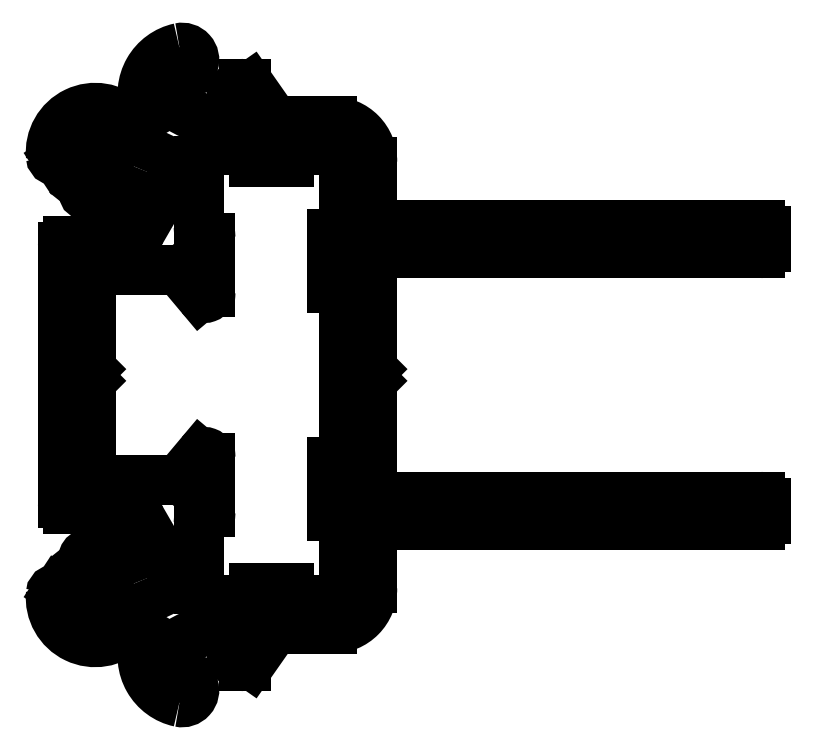
<metadata>
{"format":"dxf","ext":"dxf","renderer":"ezdxf+matplotlib","layout":"modelspace","background":"white","min_lineweight":24,"dpi":150}
</metadata>
<code>
0
SECTION
2
ENTITIES
0
LINE
8
0
10
527
20
617.9
30
0
11
526
21
616.8
31
0
0
ARC
8
0
10
526.2
20
616.6
30
0
40
0.2
50
141.4
51
259.5
0
ARC
8
0
10
526.5
20
618.3
30
0
40
0.6
50
321.4
51
123.4
0
ARC
8
0
10
526.5
20
618.3
30
0
40
1.9
50
259.5
51
339.8
0
LINE
8
0
10
524.9
20
618
30
0
11
526.2
21
618.8
31
0
0
ARC
8
0
10
529
20
617.4
30
0
40
0.7546
50
330
51
159.8
0
ARC
8
0
10
524.8
20
618.2
30
0
40
0.2
50
185.4
51
303.4
0
LINE
8
0
10
529.6
20
617
30
0
11
528.5
21
615
31
0
0
ARC
8
0
10
526.5
20
618.3
30
0
40
1.9
50
45.95
51
185.4
0
ARC
8
0
10
527.6
20
615.5
30
0
40
1
50
270
51
330
0
ARC
8
0
10
528.1
20
619.9
30
0
40
0.35
50
226
51
300
0
LINE
8
0
10
527.6
20
614.5
30
0
11
525.3
21
614.5
31
0
0
LINE
8
0
10
528.5
20
619.8
30
0
11
528.2
21
619.6
31
0
0
ARC
8
0
10
525.3
20
614.3
30
0
40
0.2277
50
90
51
180
0
ARC
8
0
10
528.3
20
620.1
30
0
40
0.35
50
300
51
18.65
0
LINE
8
0
10
525.1
20
614.3
30
0
11
525.1
21
603.3
31
0
0
ARC
8
0
10
530.5
20
620.8
30
0
40
2
50
102.2
51
198.7
0
ARC
8
0
10
525.3
20
603.3
30
0
40
0.2277
50
180
51
270
0
ARC
8
0
10
530.2
20
622.3
30
0
40
0.516
50
282
51
102.2
0
LINE
8
0
10
525.3
20
603.1
30
0
11
527.6
21
603.1
31
0
0
LINE
8
0
10
530.1
20
621.7
30
0
11
530.3
21
621.8
31
0
0
ARC
8
0
10
527.6
20
602.1
30
0
40
1
50
30
51
90
0
ARC
8
0
10
530.2
20
621.2
30
0
40
0.5
50
102
51
180
0
LINE
8
0
10
528.5
20
602.6
30
0
11
529.6
21
600.6
31
0
0
LINE
8
0
10
529.7
20
620.7
30
0
11
529.7
21
621.2
31
0
0
ARC
8
0
10
529
20
600.2
30
0
40
0.7546
50
200.2
51
30
0
ARC
8
0
10
530.2
20
620.7
30
0
40
0.5
50
180
51
234.6
0
ARC
8
0
10
526.5
20
599.3
30
0
40
1.9
50
20.16
51
100.1
0
ARC
8
0
10
532.1
20
623.4
30
0
40
3.801
50
234.6
51
265
0
ARC
8
0
10
526.2
20
601
30
0
40
0.2
50
95.47
51
227.1
0
ARC
8
0
10
531.8
20
620.1
30
0
40
0.5
50
265
51
360
0
LINE
8
0
10
526
20
600.8
30
0
11
527
21
599.7
31
0
0
LINE
8
0
10
532.3
20
620.7
30
0
11
532.3
21
620.1
31
0
0
ARC
8
0
10
526.5
20
599.3
30
0
40
0.6
50
236.6
51
38.58
0
ARC
8
0
10
532.8
20
620.7
30
0
40
0.5
50
90
51
180
0
LINE
8
0
10
526.2
20
598.8
30
0
11
524.9
21
599.6
31
0
0
LINE
8
0
10
532.9
20
621.2
30
0
11
532.8
21
621.2
31
0
0
ARC
8
0
10
524.8
20
599.5
30
0
40
0.2
50
56.58
51
174.6
0
ARC
8
0
10
532.9
20
621
30
0
40
0.25
50
35
51
90
0
ARC
8
0
10
526.5
20
599.3
30
0
40
1.9
50
174.6
51
314
0
LINE
8
0
10
534.1
20
619.7
30
0
11
533.1
21
621.1
31
0
0
ARC
8
0
10
528.1
20
597.7
30
0
40
0.35
50
60
51
134
0
ARC
8
0
10
534.3
20
619.9
30
0
40
0.25
50
215
51
270
0
LINE
8
0
10
528.2
20
598
30
0
11
528.5
21
597.9
31
0
0
LINE
8
0
10
536.6
20
619.6
30
0
11
534.3
21
619.6
31
0
0
ARC
8
0
10
528.3
20
597.6
30
0
40
0.35
50
341.3
51
60
0
ARC
8
0
10
536.6
20
617.9
30
0
40
1.7
50
359.3
51
90
0
ARC
8
0
10
530.5
20
596.8
30
0
40
2
50
161.3
51
257.8
0
LINE
8
0
10
538.3
20
615.5
30
0
11
538.3
21
617.9
31
0
0
ARC
8
0
10
530.2
20
595.4
30
0
40
0.516
50
257.8
51
78
0
ARC
8
0
10
538.6
20
615.5
30
0
40
0.25
50
180
51
270
0
LINE
8
0
10
530.3
20
595.9
30
0
11
530.1
21
595.9
31
0
0
LINE
8
0
10
554.9
20
615.2
30
0
11
538.6
21
615.2
31
0
0
ARC
8
0
10
530.2
20
596.4
30
0
40
0.5
50
180
51
258
0
ARC
8
0
10
554.9
20
615
30
0
40
0.25
50
7.817e-11
51
90
0
LINE
8
0
10
529.7
20
596.4
30
0
11
529.7
21
596.9
31
0
0
LINE
8
0
10
555.1
20
614.3
30
0
11
555.1
21
615
31
0
0
ARC
8
0
10
530.2
20
596.9
30
0
40
0.5
50
125.4
51
180
0
ARC
8
0
10
554.9
20
614.3
30
0
40
0.25
50
270
51
7.818e-11
0
ARC
8
0
10
532.1
20
594.2
30
0
40
3.801
50
94.99
51
125.4
0
LINE
8
0
10
538.6
20
614
30
0
11
554.9
21
614
31
0
0
ARC
8
0
10
531.8
20
597.5
30
0
40
0.5
50
5.029e-09
51
94.99
0
ARC
8
0
10
538.6
20
613.8
30
0
40
0.25
50
90
51
180
0
LINE
8
0
10
532.3
20
597.5
30
0
11
532.3
21
596.9
31
0
0
LINE
8
0
10
538.3
20
609.1
30
0
11
538.3
21
613.8
31
0
0
ARC
8
0
10
532.8
20
596.9
30
0
40
0.5
50
180
51
270
0
LINE
8
0
10
538.1
20
608.8
30
0
11
538.3
21
609.1
31
0
0
LINE
8
0
10
532.8
20
596.4
30
0
11
532.9
21
596.4
31
0
0
LINE
8
0
10
538.3
20
608.6
30
0
11
538.1
21
608.8
31
0
0
ARC
8
0
10
532.9
20
596.6
30
0
40
0.25
50
270
51
325
0
LINE
8
0
10
538.3
20
603.9
30
0
11
538.3
21
608.6
31
0
0
LINE
8
0
10
533.1
20
596.5
30
0
11
534.1
21
597.9
31
0
0
ARC
8
0
10
538.6
20
603.9
30
0
40
0.25
50
180
51
270
0
ARC
8
0
10
534.3
20
597.7
30
0
40
0.25
50
90
51
145
0
LINE
8
0
10
554.9
20
603.6
30
0
11
538.6
21
603.6
31
0
0
LINE
8
0
10
534.3
20
598
30
0
11
536.6
21
598
31
0
0
ARC
8
0
10
554.9
20
603.4
30
0
40
0.25
50
5.211e-11
51
90
0
ARC
8
0
10
536.6
20
599.7
30
0
40
1.7
50
270
51
0.7408
0
LINE
8
0
10
555.1
20
602.7
30
0
11
555.1
21
603.4
31
0
0
LINE
8
0
10
538.3
20
599.7
30
0
11
538.3
21
602.2
31
0
0
ARC
8
0
10
554.9
20
602.7
30
0
40
0.25
50
270
51
7.818e-11
0
ARC
8
0
10
538.6
20
602.2
30
0
40
0.25
50
90
51
180
0
LINE
8
0
10
538.6
20
602.4
30
0
11
554.9
21
602.4
31
0
0
LINE
8
0
10
526.1
20
608.8
30
0
11
526.3
21
609.1
31
0
0
LINE
8
0
10
526.3
20
609.1
30
0
11
526.3
21
613.1
31
0
0
LINE
8
0
10
526.3
20
608.6
30
0
11
526.1
21
608.8
31
0
0
ARC
8
0
10
526.6
20
613.1
30
0
40
0.25
50
90
51
180
0
LINE
8
0
10
526.3
20
604.6
30
0
11
526.3
21
608.6
31
0
0
LINE
8
0
10
526.6
20
613.3
30
0
11
529.9
21
613.3
31
0
0
ARC
8
0
10
526.6
20
604.6
30
0
40
0.25
50
180
51
270
0
ARC
8
0
10
529.9
20
613.1
30
0
40
0.25
50
40
51
90
0
LINE
8
0
10
529.9
20
604.3
30
0
11
526.6
21
604.3
31
0
0
LINE
8
0
10
530.1
20
613.2
30
0
11
531
21
612.2
31
0
0
ARC
8
0
10
529.9
20
604.6
30
0
40
0.25
50
270
51
320
0
ARC
8
0
10
531.2
20
612.4
30
0
40
0.25
50
220
51
0
0
LINE
8
0
10
531
20
605.4
30
0
11
530.1
21
604.4
31
0
0
LINE
8
0
10
531.4
20
612.4
30
0
11
531.4
21
614.7
31
0
0
ARC
8
0
10
531.2
20
605.3
30
0
40
0.25
50
3.231e-09
51
140
0
ARC
8
0
10
531.2
20
614.7
30
0
40
0.25
50
360
51
90.69
0
LINE
8
0
10
531.4
20
603
30
0
11
531.4
21
605.3
31
0
0
ARC
8
0
10
531.1
20
615.2
30
0
40
0.25
50
180
51
270.7
0
ARC
8
0
10
531.2
20
603
30
0
40
0.25
50
269.3
51
360
0
LINE
8
0
10
530.9
20
615.2
30
0
11
530.9
21
617.9
31
0
0
ARC
8
0
10
531.1
20
602.5
30
0
40
0.25
50
89.31
51
180
0
ARC
8
0
10
531.4
20
617.9
30
0
40
0.5
50
90
51
180
0
LINE
8
0
10
530.9
20
599.7
30
0
11
530.9
21
602.5
31
0
0
LINE
8
0
10
531.4
20
618.4
30
0
11
532.8
21
618.4
31
0
0
ARC
8
0
10
531.4
20
599.7
30
0
40
0.5
50
180
51
270
0
ARC
8
0
10
532.8
20
618.2
30
0
40
0.25
50
357.5
51
90
0
LINE
8
0
10
532.8
20
599.2
30
0
11
531.4
21
599.2
31
0
0
ARC
8
0
10
533.3
20
618.2
30
0
40
0.25
50
177.5
51
270
0
ARC
8
0
10
532.8
20
599.4
30
0
40
0.25
50
270
51
2.52
0
LINE
8
0
10
533.3
20
617.9
30
0
11
534.8
21
617.9
31
0
0
ARC
8
0
10
533.3
20
599.5
30
0
40
0.25
50
90
51
182.5
0
ARC
8
0
10
534.8
20
618.2
30
0
40
0.25
50
270
51
2.52
0
LINE
8
0
10
534.8
20
599.7
30
0
11
533.3
21
599.7
31
0
0
ARC
8
0
10
535.3
20
618.2
30
0
40
0.25
50
90
51
182.5
0
ARC
8
0
10
534.8
20
599.5
30
0
40
0.25
50
357.5
51
90
0
LINE
8
0
10
535.3
20
618.4
30
0
11
536.6
21
618.4
31
0
0
ARC
8
0
10
535.3
20
599.4
30
0
40
0.25
50
177.5
51
270
0
ARC
8
0
10
536.6
20
617.9
30
0
40
0.5
50
1.303e-11
51
90
0
LINE
8
0
10
536.6
20
599.2
30
0
11
535.3
21
599.2
31
0
0
LINE
8
0
10
537.1
20
617.9
30
0
11
537.1
21
615.3
31
0
0
ARC
8
0
10
536.6
20
599.7
30
0
40
0.5
50
270
51
0
0
ARC
8
0
10
536.9
20
615.3
30
0
40
0.25
50
270
51
2.085e-10
0
LINE
8
0
10
537.1
20
602.3
30
0
11
537.1
21
599.7
31
0
0
ARC
8
0
10
536.9
20
614.8
30
0
40
0.25
50
90
51
180
0
ARC
8
0
10
536.9
20
602.3
30
0
40
0.25
50
5.211e-11
51
90
0
LINE
8
0
10
536.6
20
614.8
30
0
11
536.6
21
612.5
31
0
0
ARC
8
0
10
536.9
20
602.8
30
0
40
0.25
50
180
51
270
0
ARC
8
0
10
536.9
20
612.5
30
0
40
0.25
50
180
51
270
0
LINE
8
0
10
536.6
20
605.1
30
0
11
536.6
21
602.8
31
0
0
ARC
8
0
10
536.9
20
612
30
0
40
0.25
50
5.211e-11
51
90
0
ARC
8
0
10
536.9
20
605.1
30
0
40
0.25
50
90
51
180
0
LINE
8
0
10
537.1
20
612
30
0
11
537.1
21
605.6
31
0
0
ARC
8
0
10
536.9
20
605.6
30
0
40
0.25
50
270
51
2.085e-10
0
ENDSEC
0
EOF

</code>
